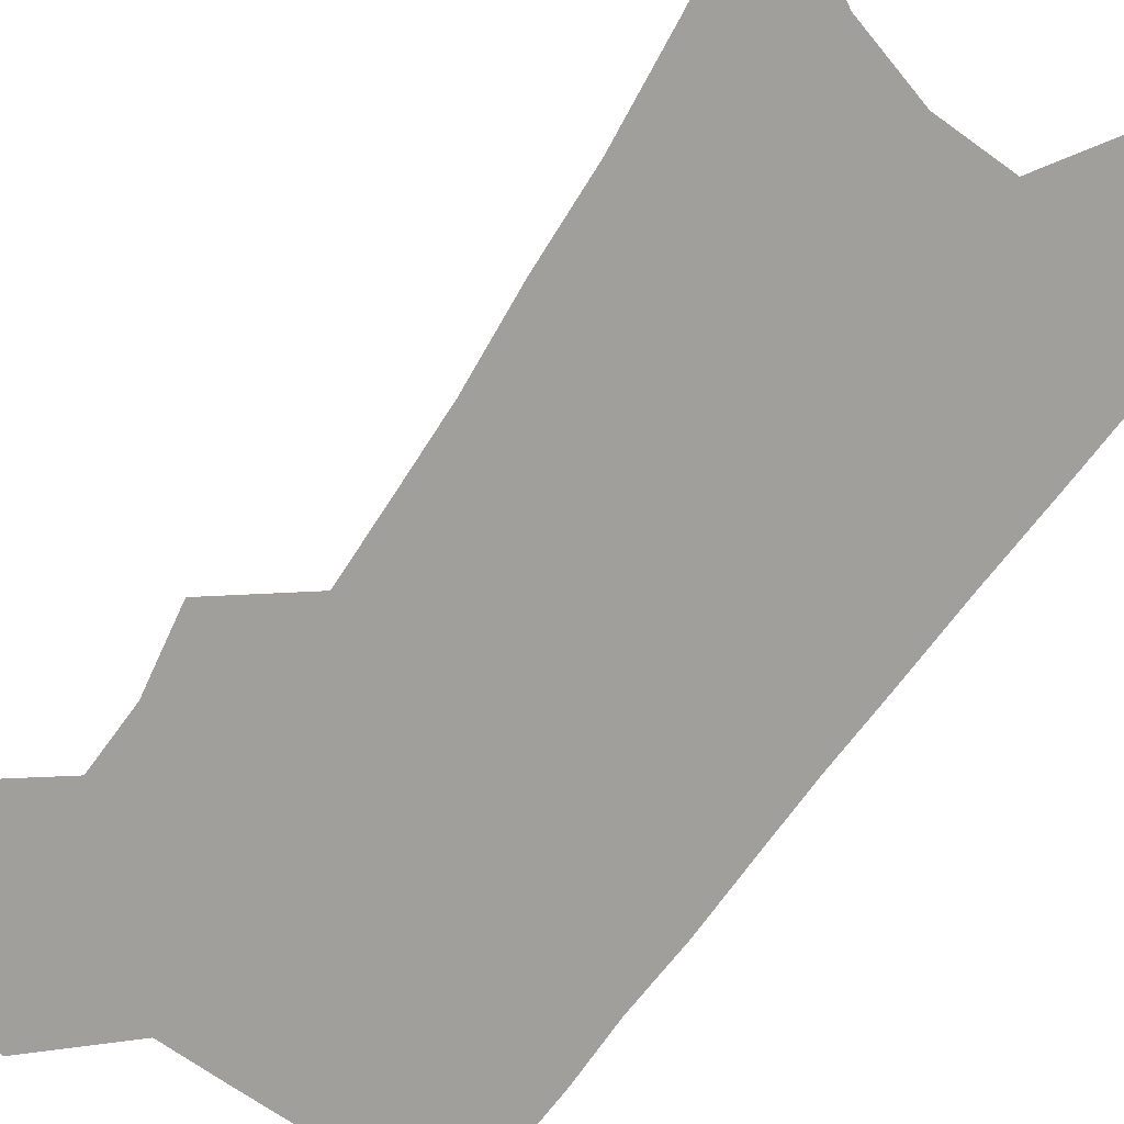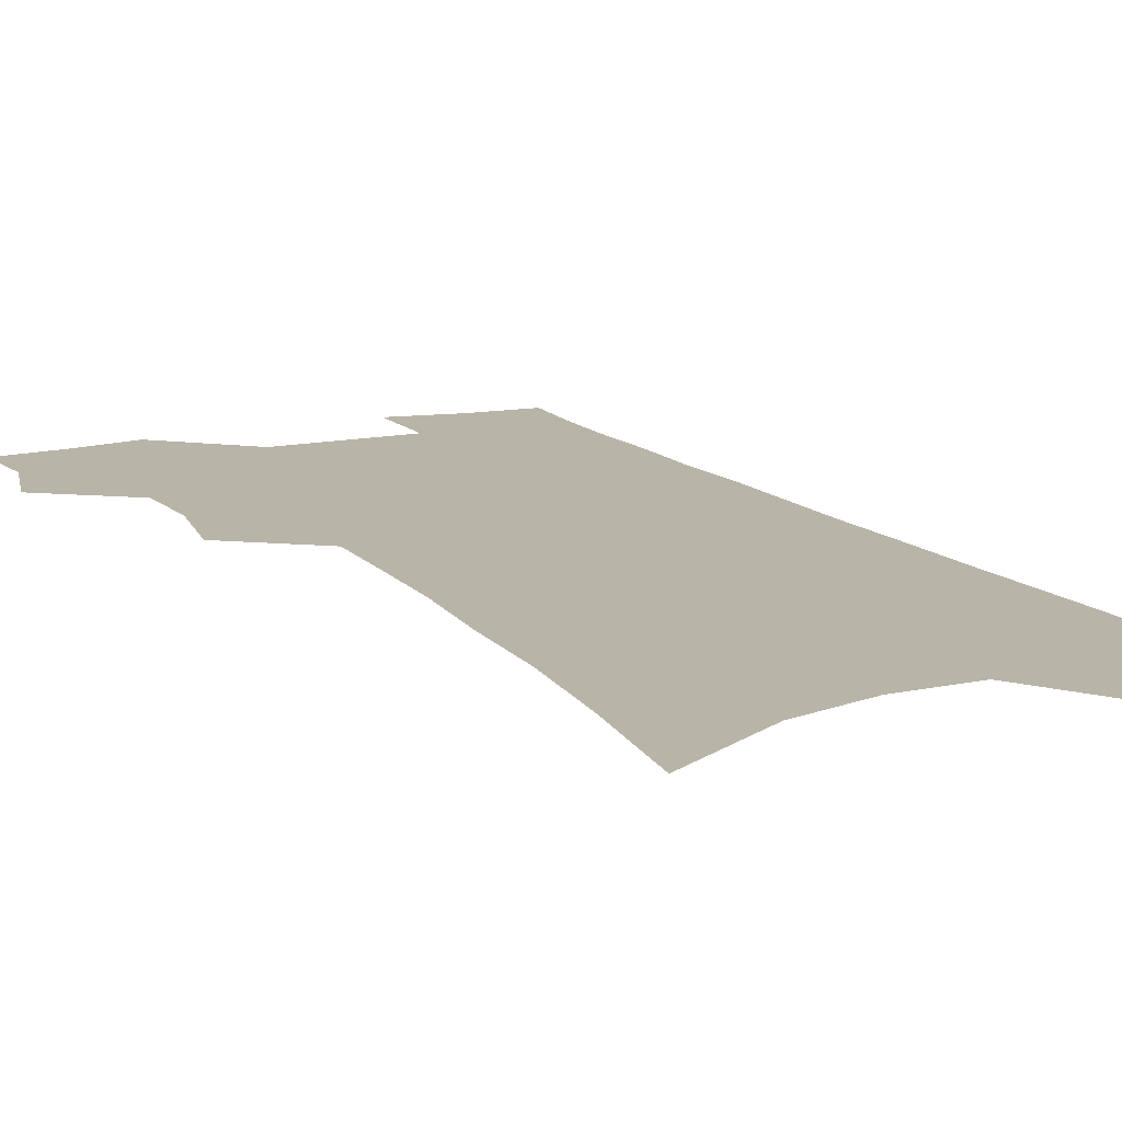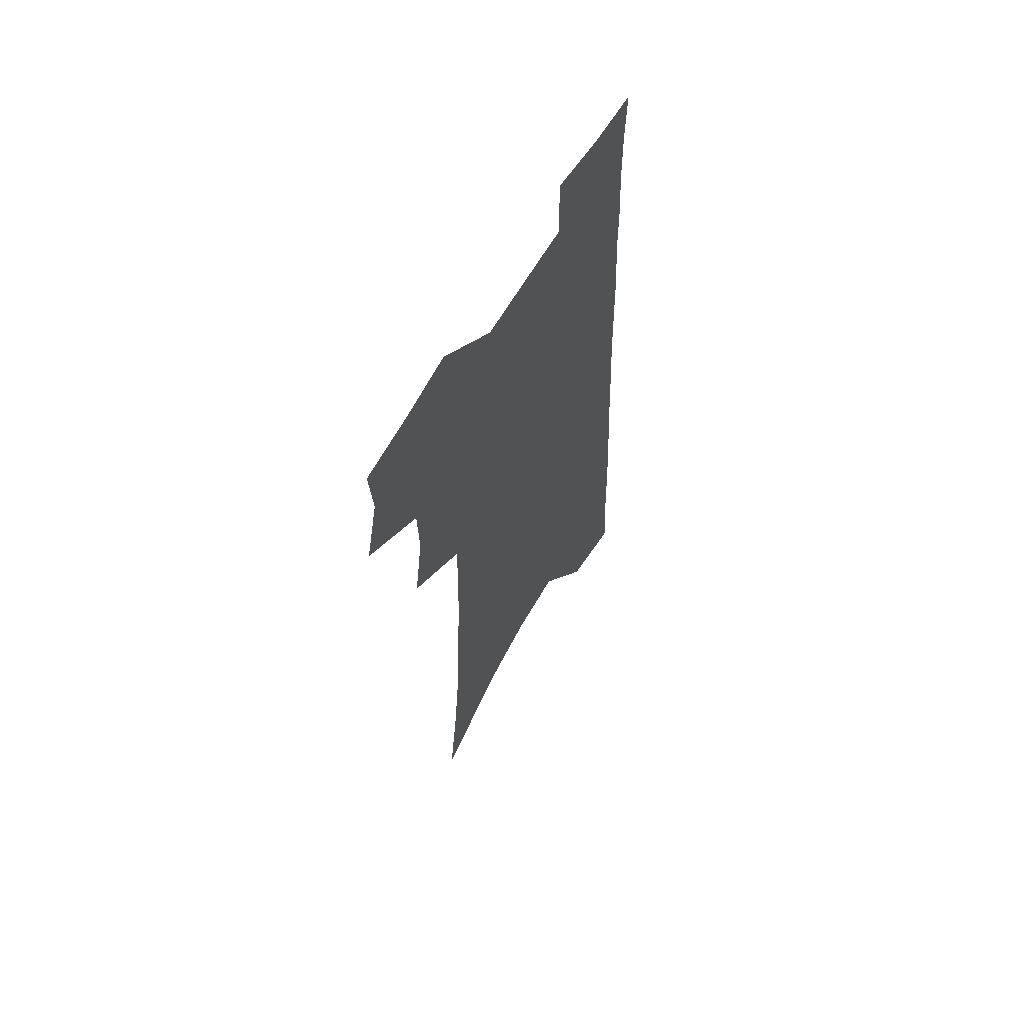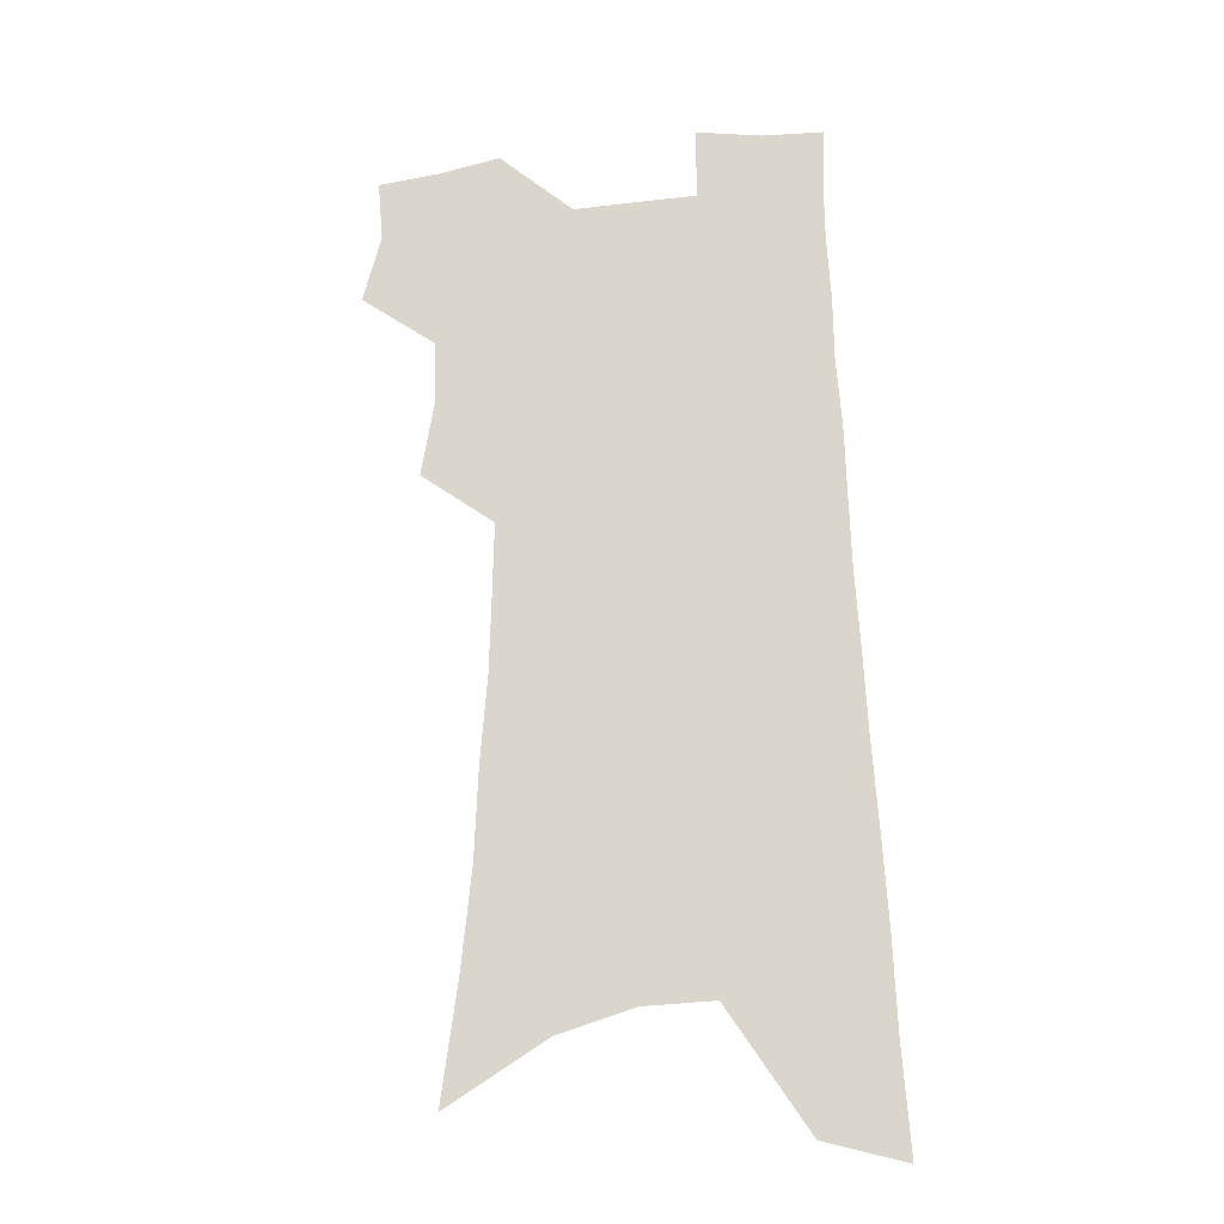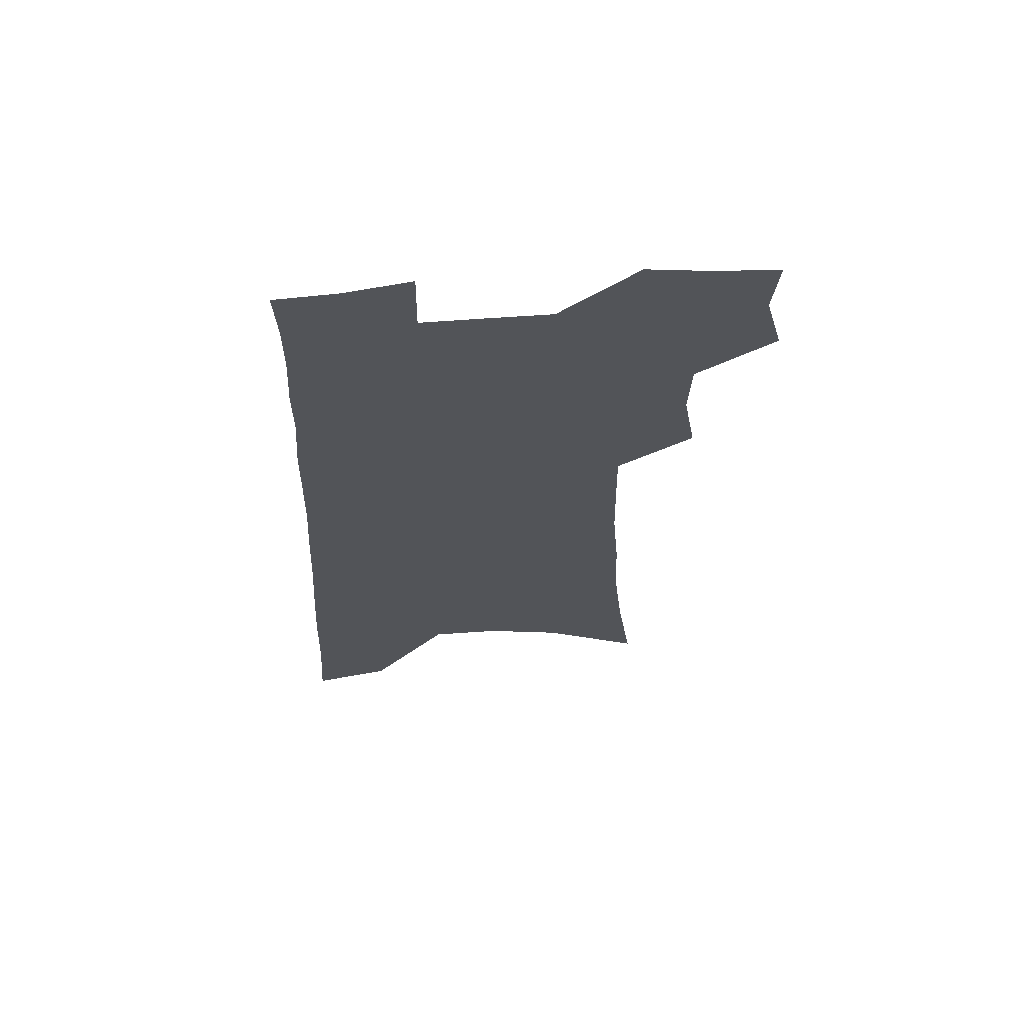
<metadata>
{"format":"obj","ext":"obj","renderer":"f3d","projection":"perspective","resolution":1024,"background":"white","views":[{"elev":-71.2,"azim":-34.0,"up":"+Z"},{"elev":13.1,"azim":-25.1,"up":"+Z"},{"elev":63.8,"azim":-59.6,"up":"+Y"},{"elev":-22.0,"azim":10.4,"up":"+Y"},{"elev":66.1,"azim":175.4,"up":"+Y"}]}
</metadata>
<code>
v 489.6 500 0
v 496.9 528.1 0
v 494.7 553.3 0
v 516.3 419.4 0
v 521.5 450.9 0
v 520.5 477.2 0
v 526.3 505.5 0
v 523.9 530.2 0
v 520.5 555.9 0
v 530.5 172 0
v 536.9 219.9 0
v 541.1 262.1 0
v 542.5 297.9 0
v 545.3 334.7 0
v 546.1 366.5 0
v 546.6 396.8 0
v 550 428 0
v 550.1 454.7 0
v 551.6 481.6 0
v 551.9 506.8 0
v 549.8 532.1 0
v 545.5 560.5 0
v 571.2 197.4 0
v 572.6 237.4 0
v 573.2 273.7 0
v 573.2 307.3 0
v 574.9 342.4 0
v 575.9 374.1 0
v 576.4 403.5 0
v 576.5 430.6 0
v 576.8 457.1 0
v 577.5 482.8 0
v 578.3 507.8 0
v 576.5 532.7 0
v 601.9 206.6 0
v 601.4 242.6 0
v 601.6 279.9 0
v 601.6 313.6 0
v 601.7 345.4 0
v 602 375.9 0
v 602.3 406 0
v 602.7 433.7 0
v 602.9 459.4 0
v 602.7 483.8 0
v 602.6 508.5 0
v 601.9 533.2 0
v 630.4 207.6 0
v 629.4 246.5 0
v 628.7 281.6 0
v 628.2 314.7 0
v 627.7 346.7 0
v 628 374.4 0
v 627.3 406.4 0
v 627.3 433.2 0
v 626.9 459.6 0
v 627.4 483.9 0
v 627.2 509 0
v 627 533.5 0
v 626.5 563.3 0
v 662.9 158.4 0
v 660 202.4 0
v 658.1 241.5 0
v 656.4 278 0
v 655.9 310.7 0
v 654 344.6 0
v 654 373.7 0
v 654.4 401.9 0
v 652.6 431.8 0
v 652.7 457.8 0
v 652.5 483.4 0
v 651.6 508.9 0
v 652 533.3 0
v 653.6 558.4 0
v 695.1 149.5 0
v 692.3 191.8 0
v 691 229.5 0
v 688.8 266.7 0
v 686.6 302.2 0
v 684.9 335.7 0
v 683.1 367.7 0
v 682.2 397.7 0
v 681.5 426.5 0
v 679.4 455.5 0
v 679.2 481.5 0
v 677.7 507.9 0
v 677.4 532.7 0
v 678.5 557.2 0
f 6 7 1
f 1 7 2
f 7 8 2
f 2 8 3
f 8 9 3
f 16 17 4
f 4 17 5
f 17 18 5
f 5 18 6
f 18 19 6
f 6 19 7
f 19 20 7
f 7 20 8
f 20 21 8
f 8 21 9
f 21 22 9
f 10 23 11
f 23 24 11
f 11 24 12
f 24 25 12
f 12 25 13
f 25 26 13
f 13 26 14
f 26 27 14
f 14 27 15
f 27 28 15
f 15 28 16
f 28 29 16
f 16 29 17
f 29 30 17
f 17 30 18
f 30 31 18
f 18 31 19
f 31 32 19
f 19 32 20
f 32 33 20
f 20 33 21
f 33 34 21
f 21 34 22
f 23 35 24
f 35 36 24
f 24 36 25
f 36 37 25
f 25 37 26
f 37 38 26
f 26 38 27
f 38 39 27
f 27 39 28
f 39 40 28
f 28 40 29
f 40 41 29
f 29 41 30
f 41 42 30
f 30 42 31
f 42 43 31
f 31 43 32
f 43 44 32
f 32 44 33
f 44 45 33
f 33 45 34
f 45 46 34
f 35 47 36
f 47 48 36
f 36 48 37
f 48 49 37
f 37 49 38
f 49 50 38
f 38 50 39
f 50 51 39
f 39 51 40
f 51 52 40
f 40 52 41
f 52 53 41
f 41 53 42
f 53 54 42
f 42 54 43
f 54 55 43
f 43 55 44
f 55 56 44
f 44 56 45
f 56 57 45
f 45 57 46
f 57 58 46
f 60 61 47
f 47 61 48
f 61 62 48
f 48 62 49
f 62 63 49
f 49 63 50
f 63 64 50
f 50 64 51
f 64 65 51
f 51 65 52
f 65 66 52
f 52 66 53
f 66 67 53
f 53 67 54
f 67 68 54
f 54 68 55
f 68 69 55
f 55 69 56
f 69 70 56
f 56 70 57
f 70 71 57
f 57 71 58
f 71 72 58
f 58 72 59
f 72 73 59
f 60 74 61
f 74 75 61
f 61 75 62
f 75 76 62
f 62 76 63
f 76 77 63
f 63 77 64
f 77 78 64
f 64 78 65
f 78 79 65
f 65 79 66
f 79 80 66
f 66 80 67
f 80 81 67
f 67 81 68
f 81 82 68
f 68 82 69
f 82 83 69
f 69 83 70
f 83 84 70
f 70 84 71
f 84 85 71
f 71 85 72
f 85 86 72
f 72 86 73
f 86 87 73

</code>
